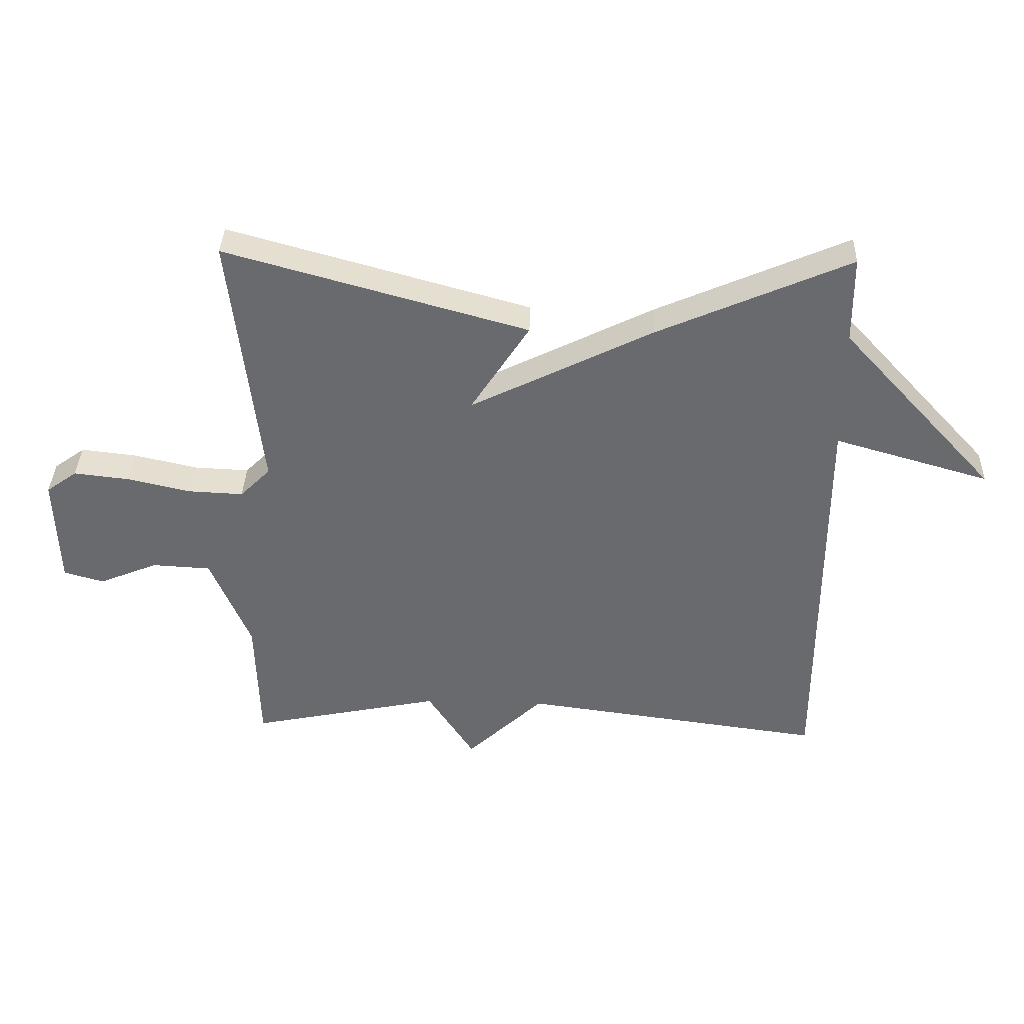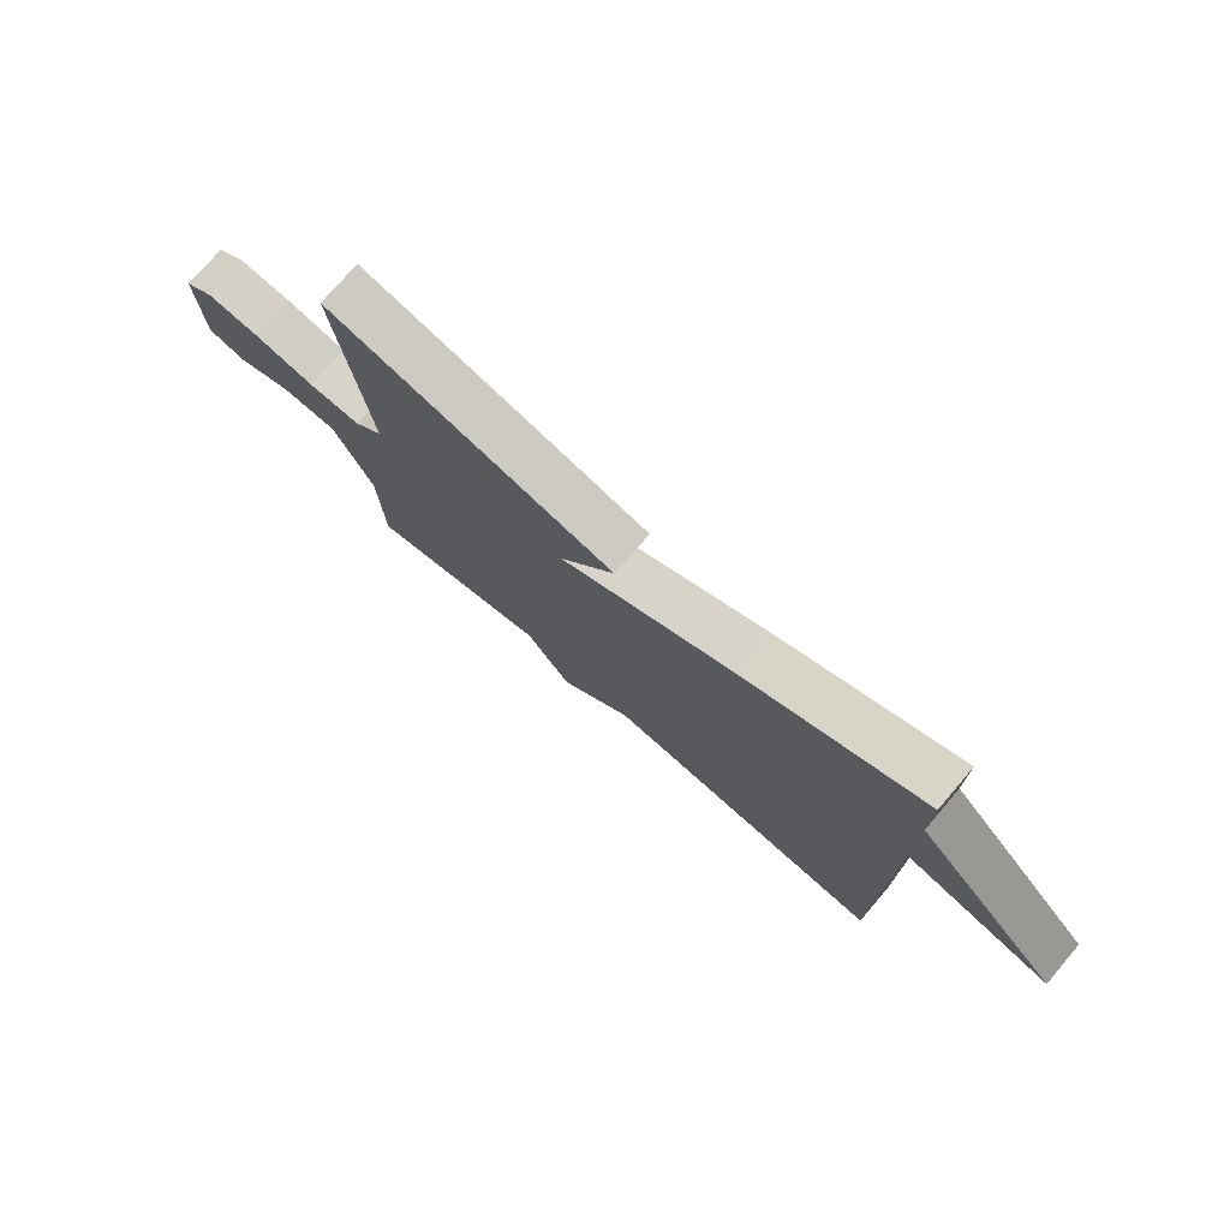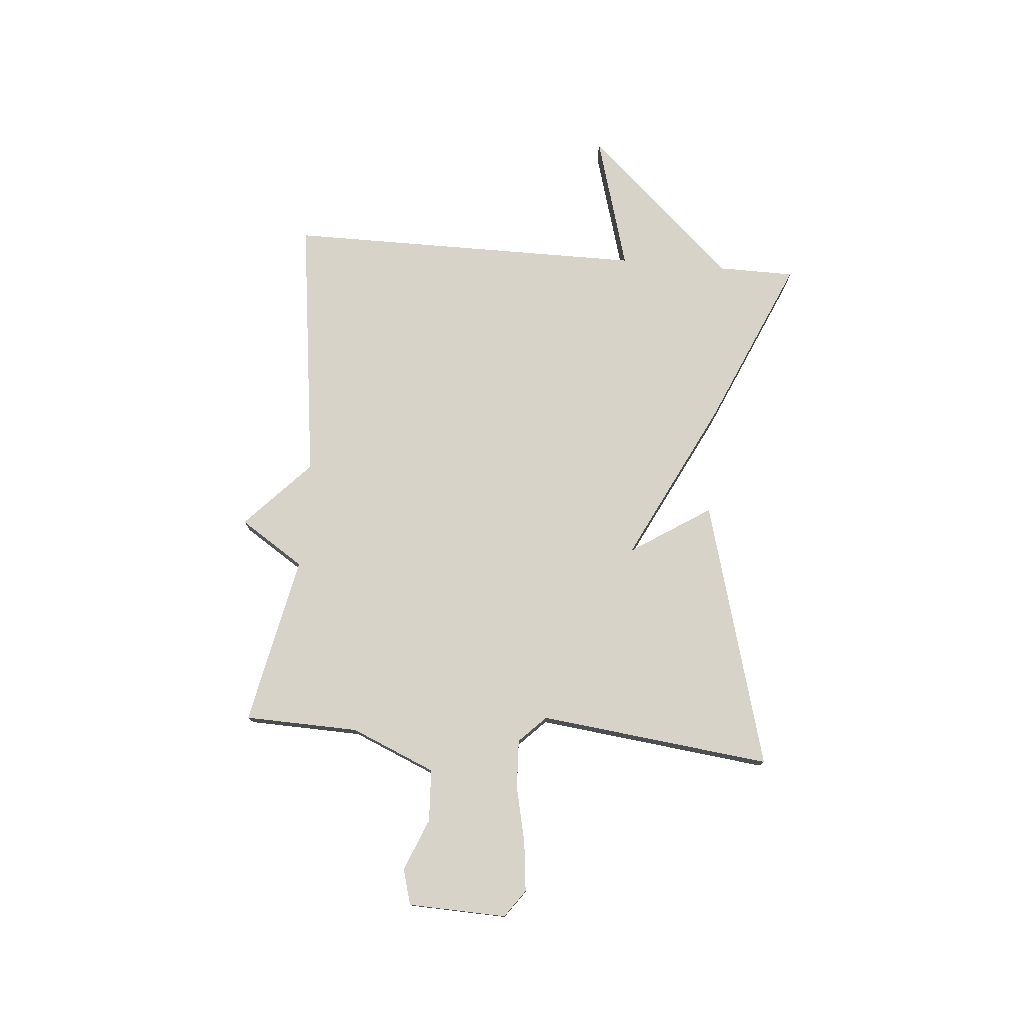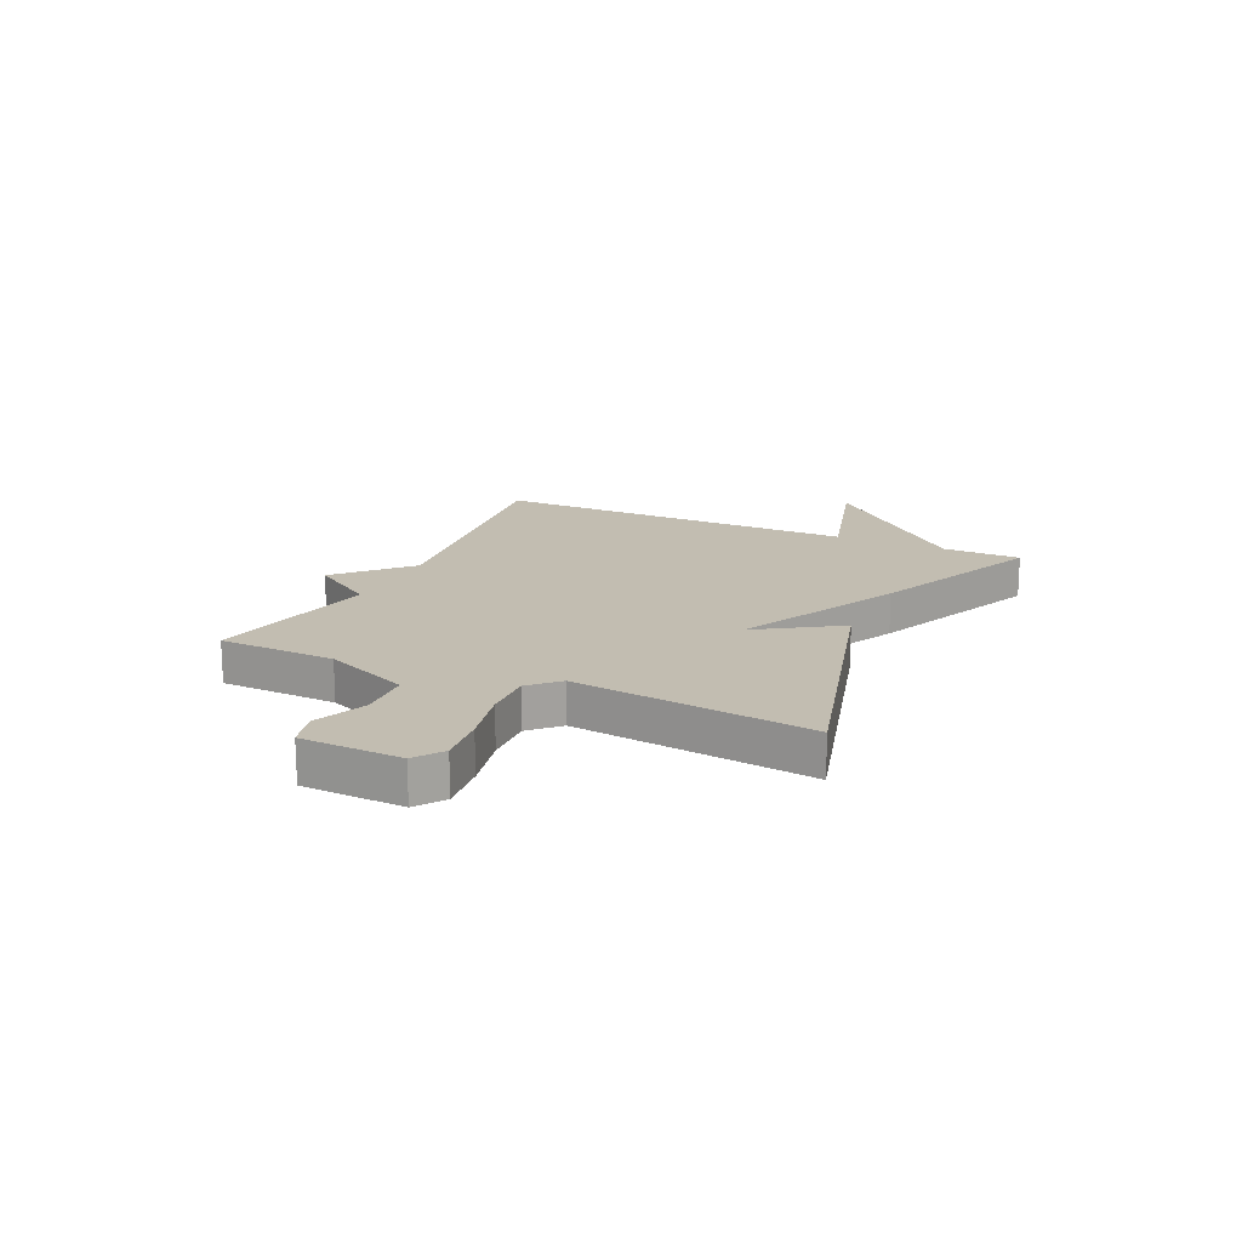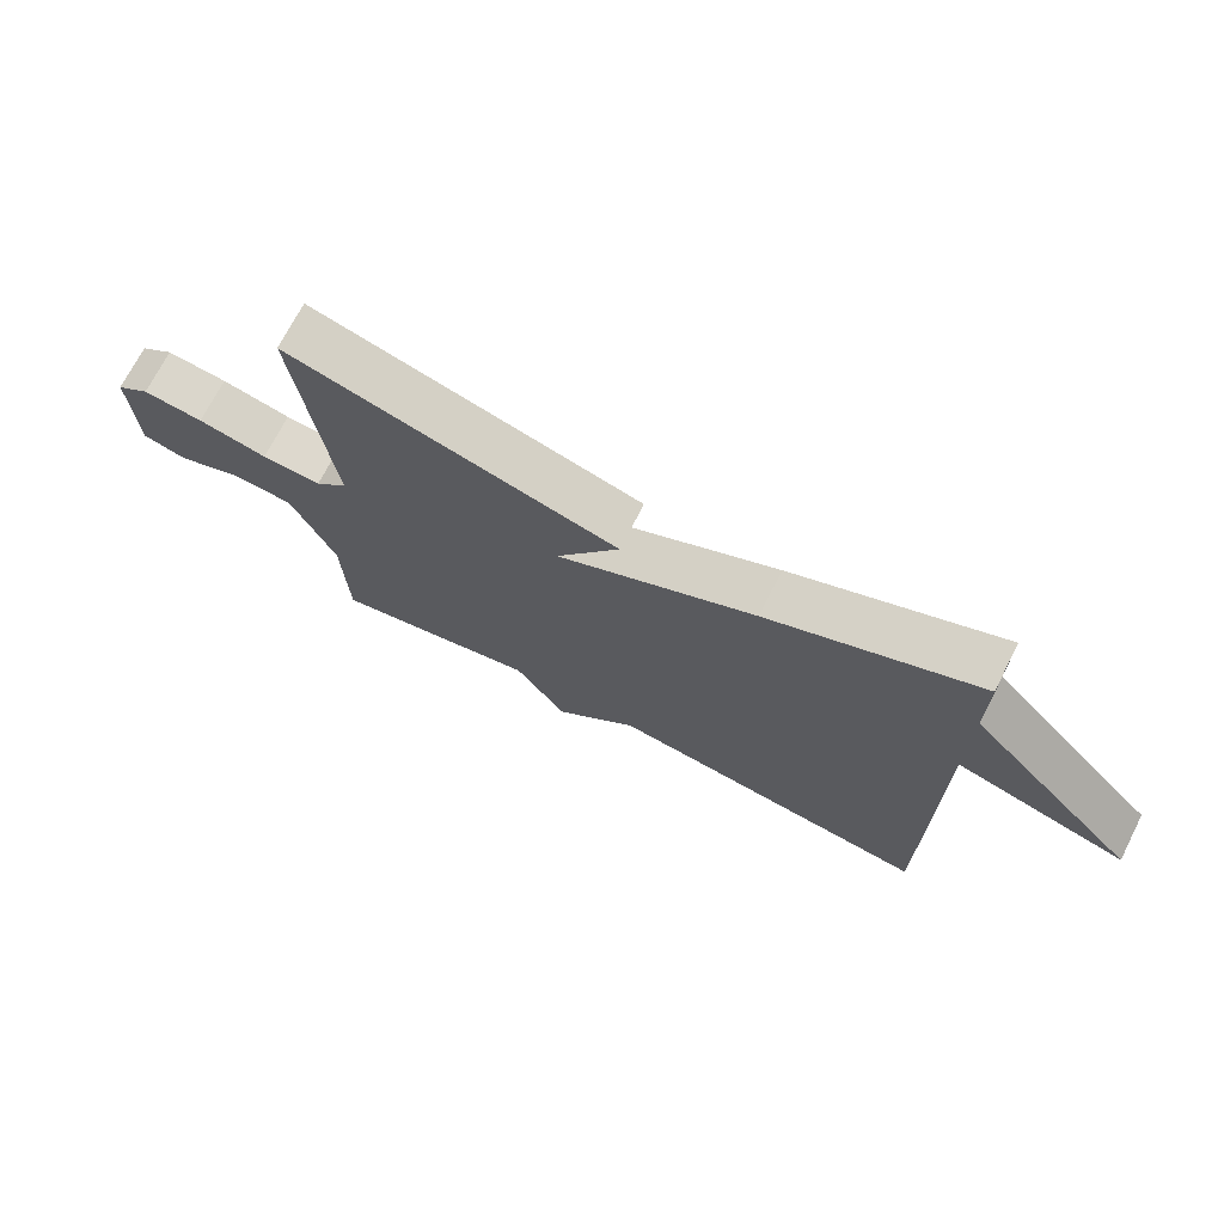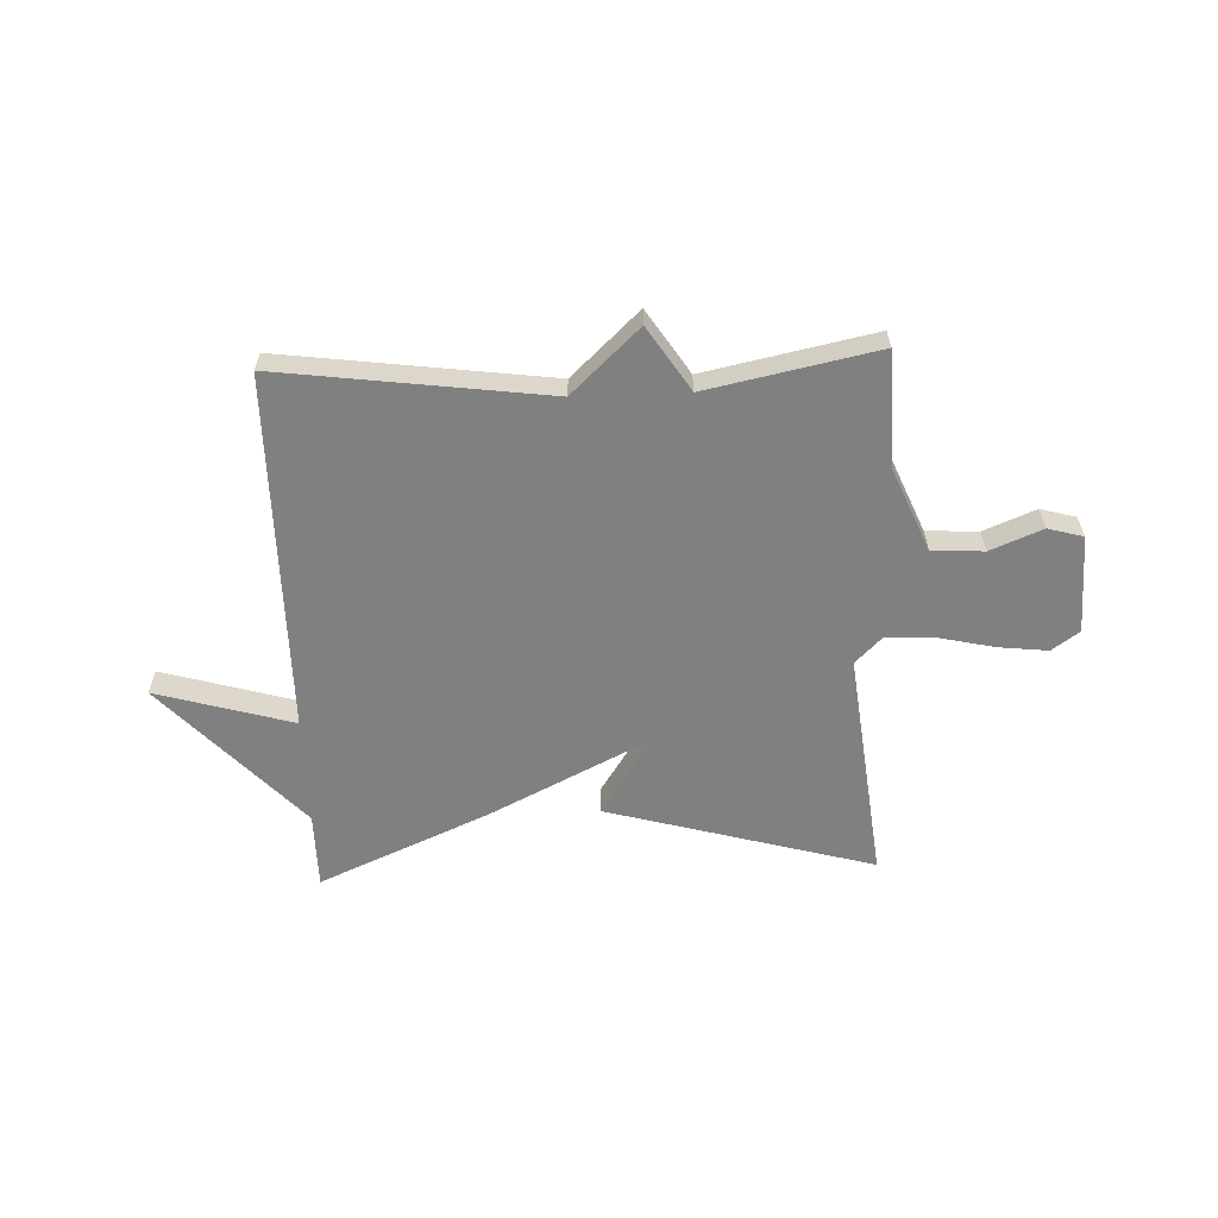
<metadata>
{"format":"obj","ext":"obj","renderer":"f3d","projection":"perspective","resolution":1024,"background":"white","views":[{"elev":36.7,"azim":1.9,"up":"+Z"},{"elev":75.6,"azim":40.5,"up":"+Z"},{"elev":76.6,"azim":-85.1,"up":"+Y"},{"elev":17.0,"azim":-65.1,"up":"+Y"},{"elev":71.6,"azim":27.1,"up":"+Z"},{"elev":-60.1,"azim":-177.8,"up":"+Y"}]}
</metadata>
<code>
v -0.5 0.07 -0.5
v -0.506 0.07 -0.291
v -0.571 0.07 -0.137
v -0.666 0.07 -0.132
v -0.761 0.07 -0.171
v -0.826 0.07 -0.153
v -0.832 0.07 0.027
v -0.782 0.07 0.063
v -0.692 0.07 0.053
v -0.589 0.07 0.03
v -0.5 0.07 0.026
v -0.451 0.07 0.075
v -0.5 0.07 0.5
v -0.011 0.07 0.364
v -0.106 0.07 0.217
v 0.189 0.07 0.364
v 0.5 0.07 0.5
v 0.501 0.07 0.36
v 0.752 0.07 0.088
v 0.501 0.07 0.16
v 0.5 0.07 -0.5
v 0.01 0.07 -0.436
v -0.114 0.07 -0.553
v -0.19 0.07 -0.436
v -0.5 0 -0.5
v -0.506 0 -0.291
v -0.571 0 -0.137
v -0.666 0 -0.132
v -0.761 0 -0.171
v -0.826 0 -0.153
v -0.832 0 0.027
v -0.782 0 0.063
v -0.692 0 0.053
v -0.589 0 0.03
v -0.5 0 0.026
v -0.451 0 0.075
v -0.5 0 0.5
v -0.011 0 0.364
v -0.106 0 0.217
v 0.189 0 0.364
v 0.5 0 0.5
v 0.501 0 0.36
v 0.752 0 0.088
v 0.501 0 0.16
v 0.5 0 -0.5
v 0.01 0 -0.436
v -0.114 0 -0.553
v -0.19 0 -0.436
f 22 23 24
f 20 21 22
f 20 22 24
f 18 19 20
f 24 1 2
f 20 24 2
f 18 20 2
f 17 18 2
f 16 17 2
f 15 16 2
f 12 13 14 15
f 15 2 3
f 12 15 3
f 11 12 3
f 8 9 10
f 7 8 10
f 6 7 10
f 5 6 10
f 4 5 10
f 3 4 10 11
f 48 47 46
f 46 45 44
f 48 46 44
f 44 43 42
f 26 25 48
f 26 48 44
f 26 44 42
f 26 42 41
f 26 41 40
f 26 40 39
f 39 38 37 36
f 27 26 39
f 27 39 36
f 27 36 35
f 34 33 32
f 34 32 31
f 34 31 30
f 34 30 29
f 34 29 28
f 35 34 28 27
f 1 25 26 2
f 2 26 27 3
f 3 27 28 4
f 4 28 29 5
f 5 29 30 6
f 6 30 31 7
f 7 31 32 8
f 8 32 33 9
f 9 33 34 10
f 10 34 35 11
f 11 35 36 12
f 12 36 37 13
f 13 37 38 14
f 14 38 39 15
f 15 39 40 16
f 16 40 41 17
f 17 41 42 18
f 18 42 43 19
f 19 43 44 20
f 20 44 45 21
f 21 45 46 22
f 22 46 47 23
f 23 47 48 24
f 24 48 25 1

</code>
